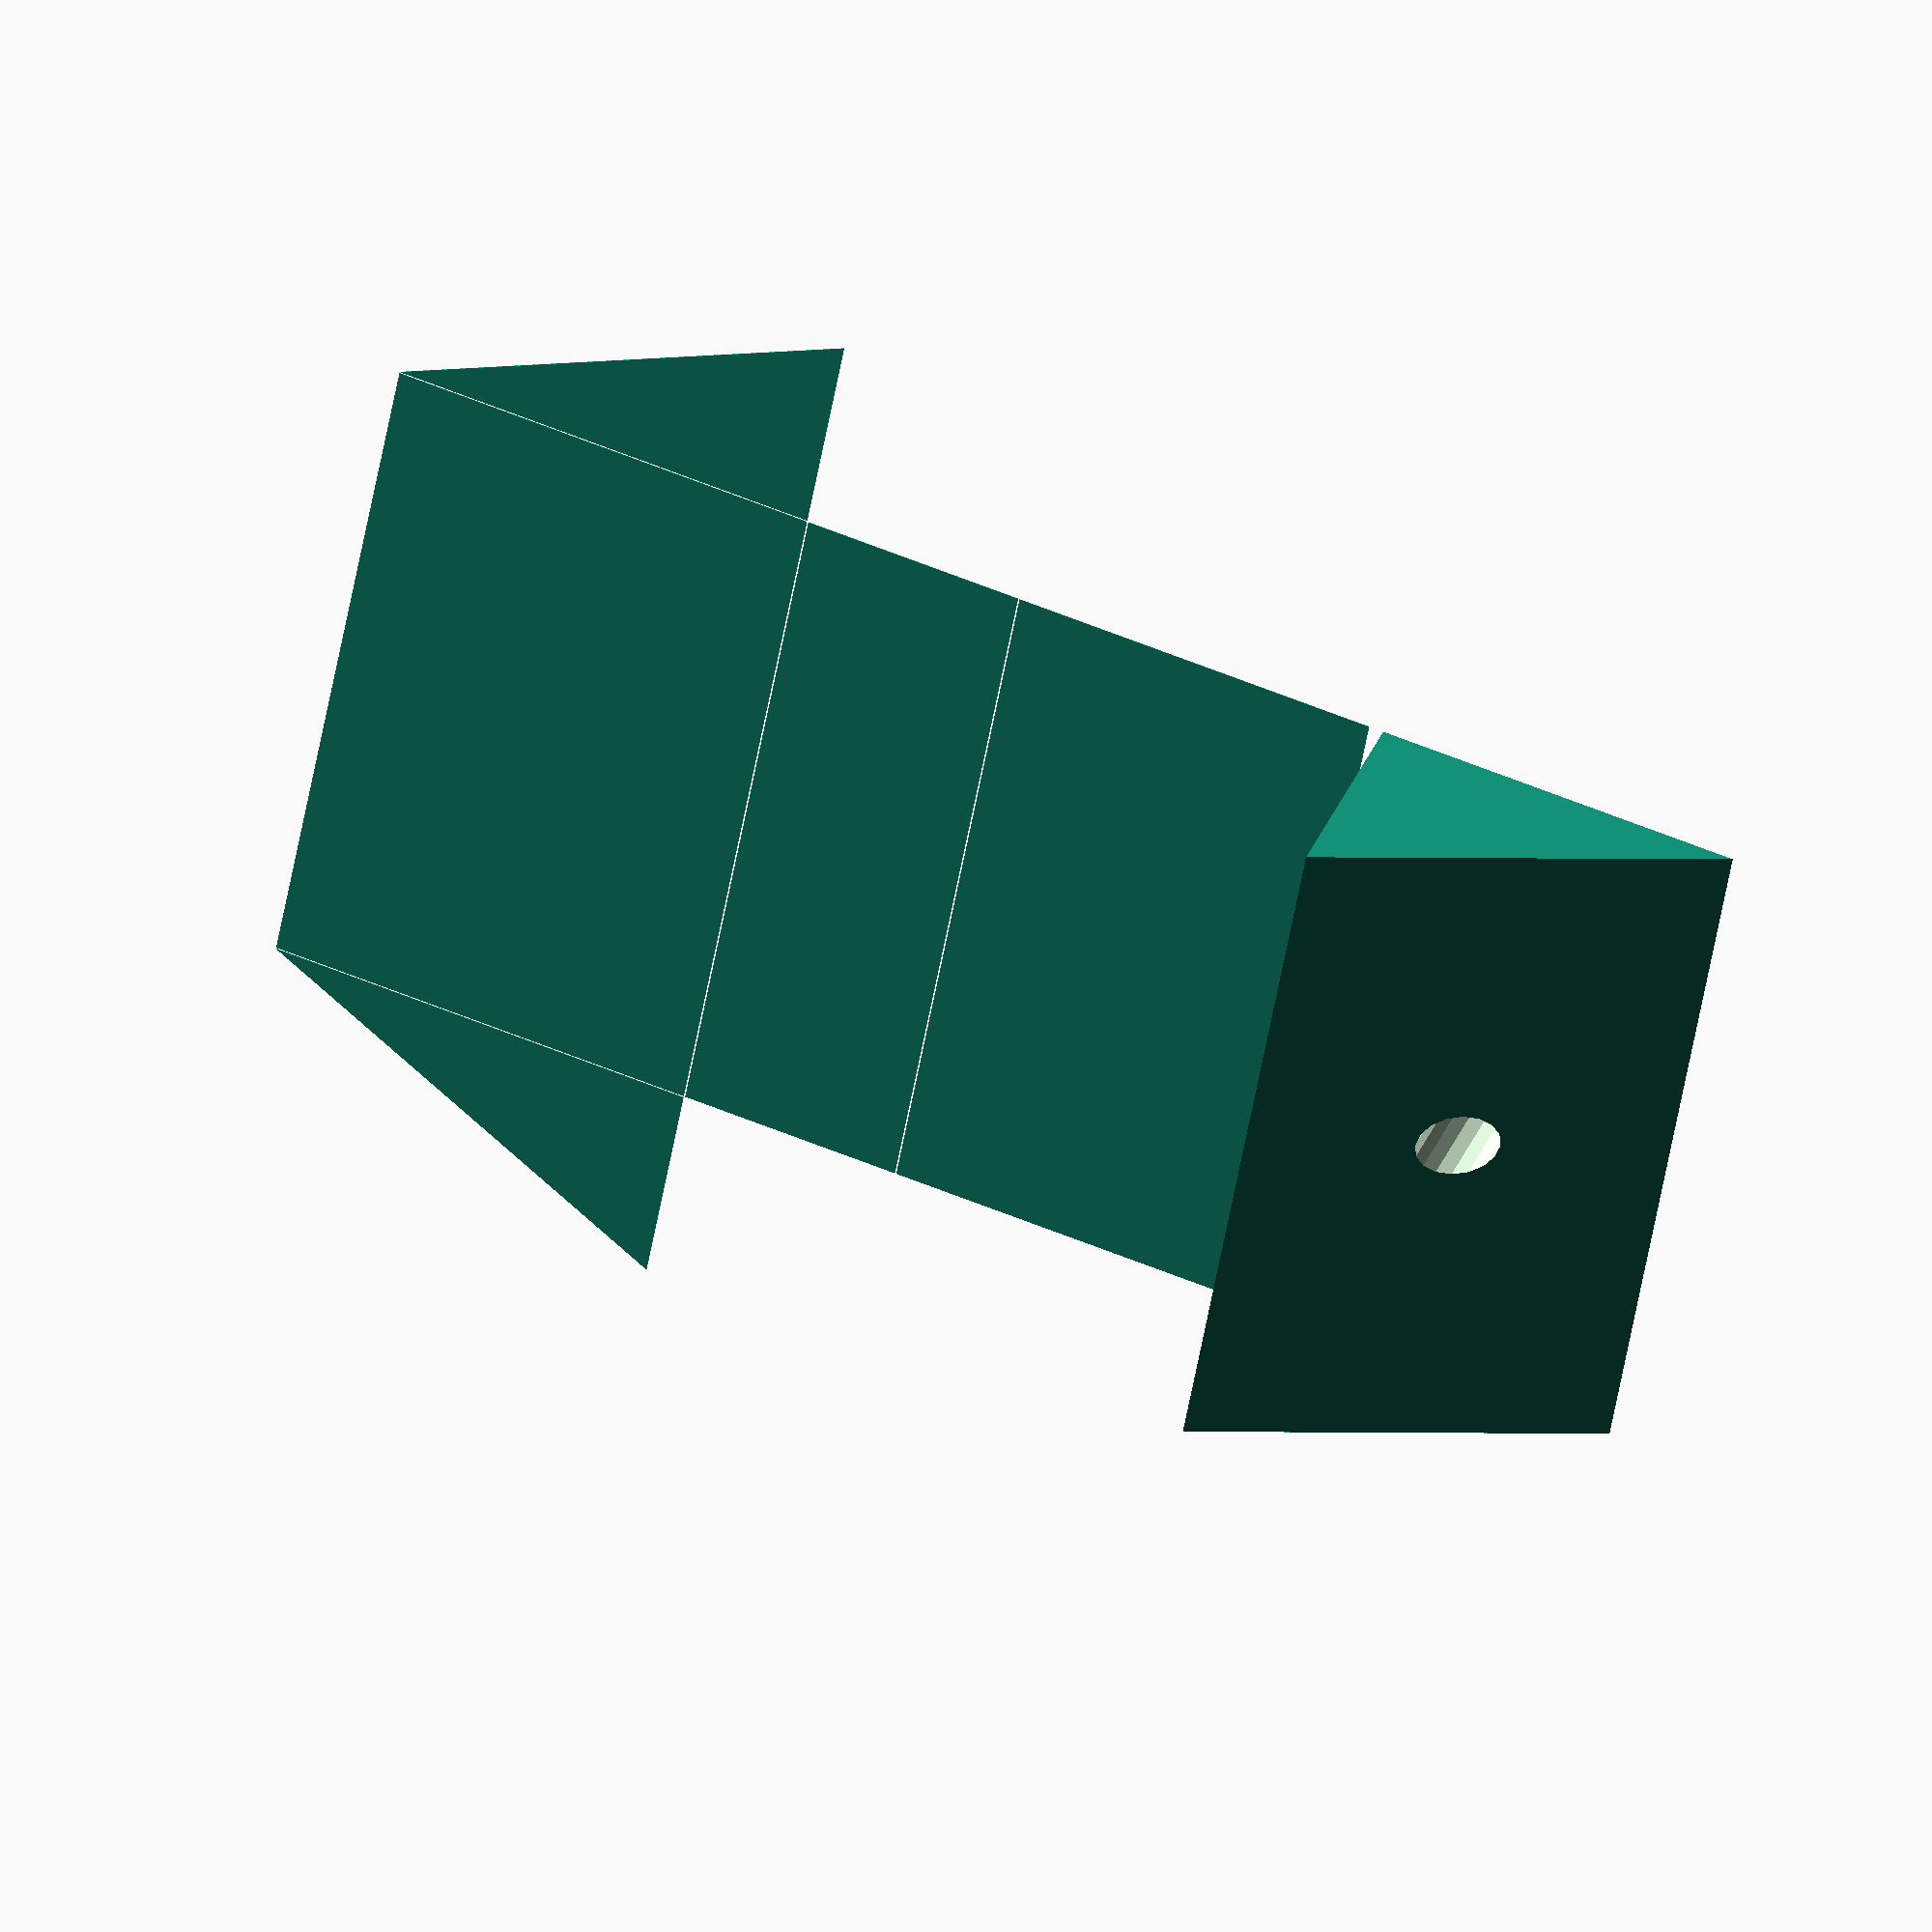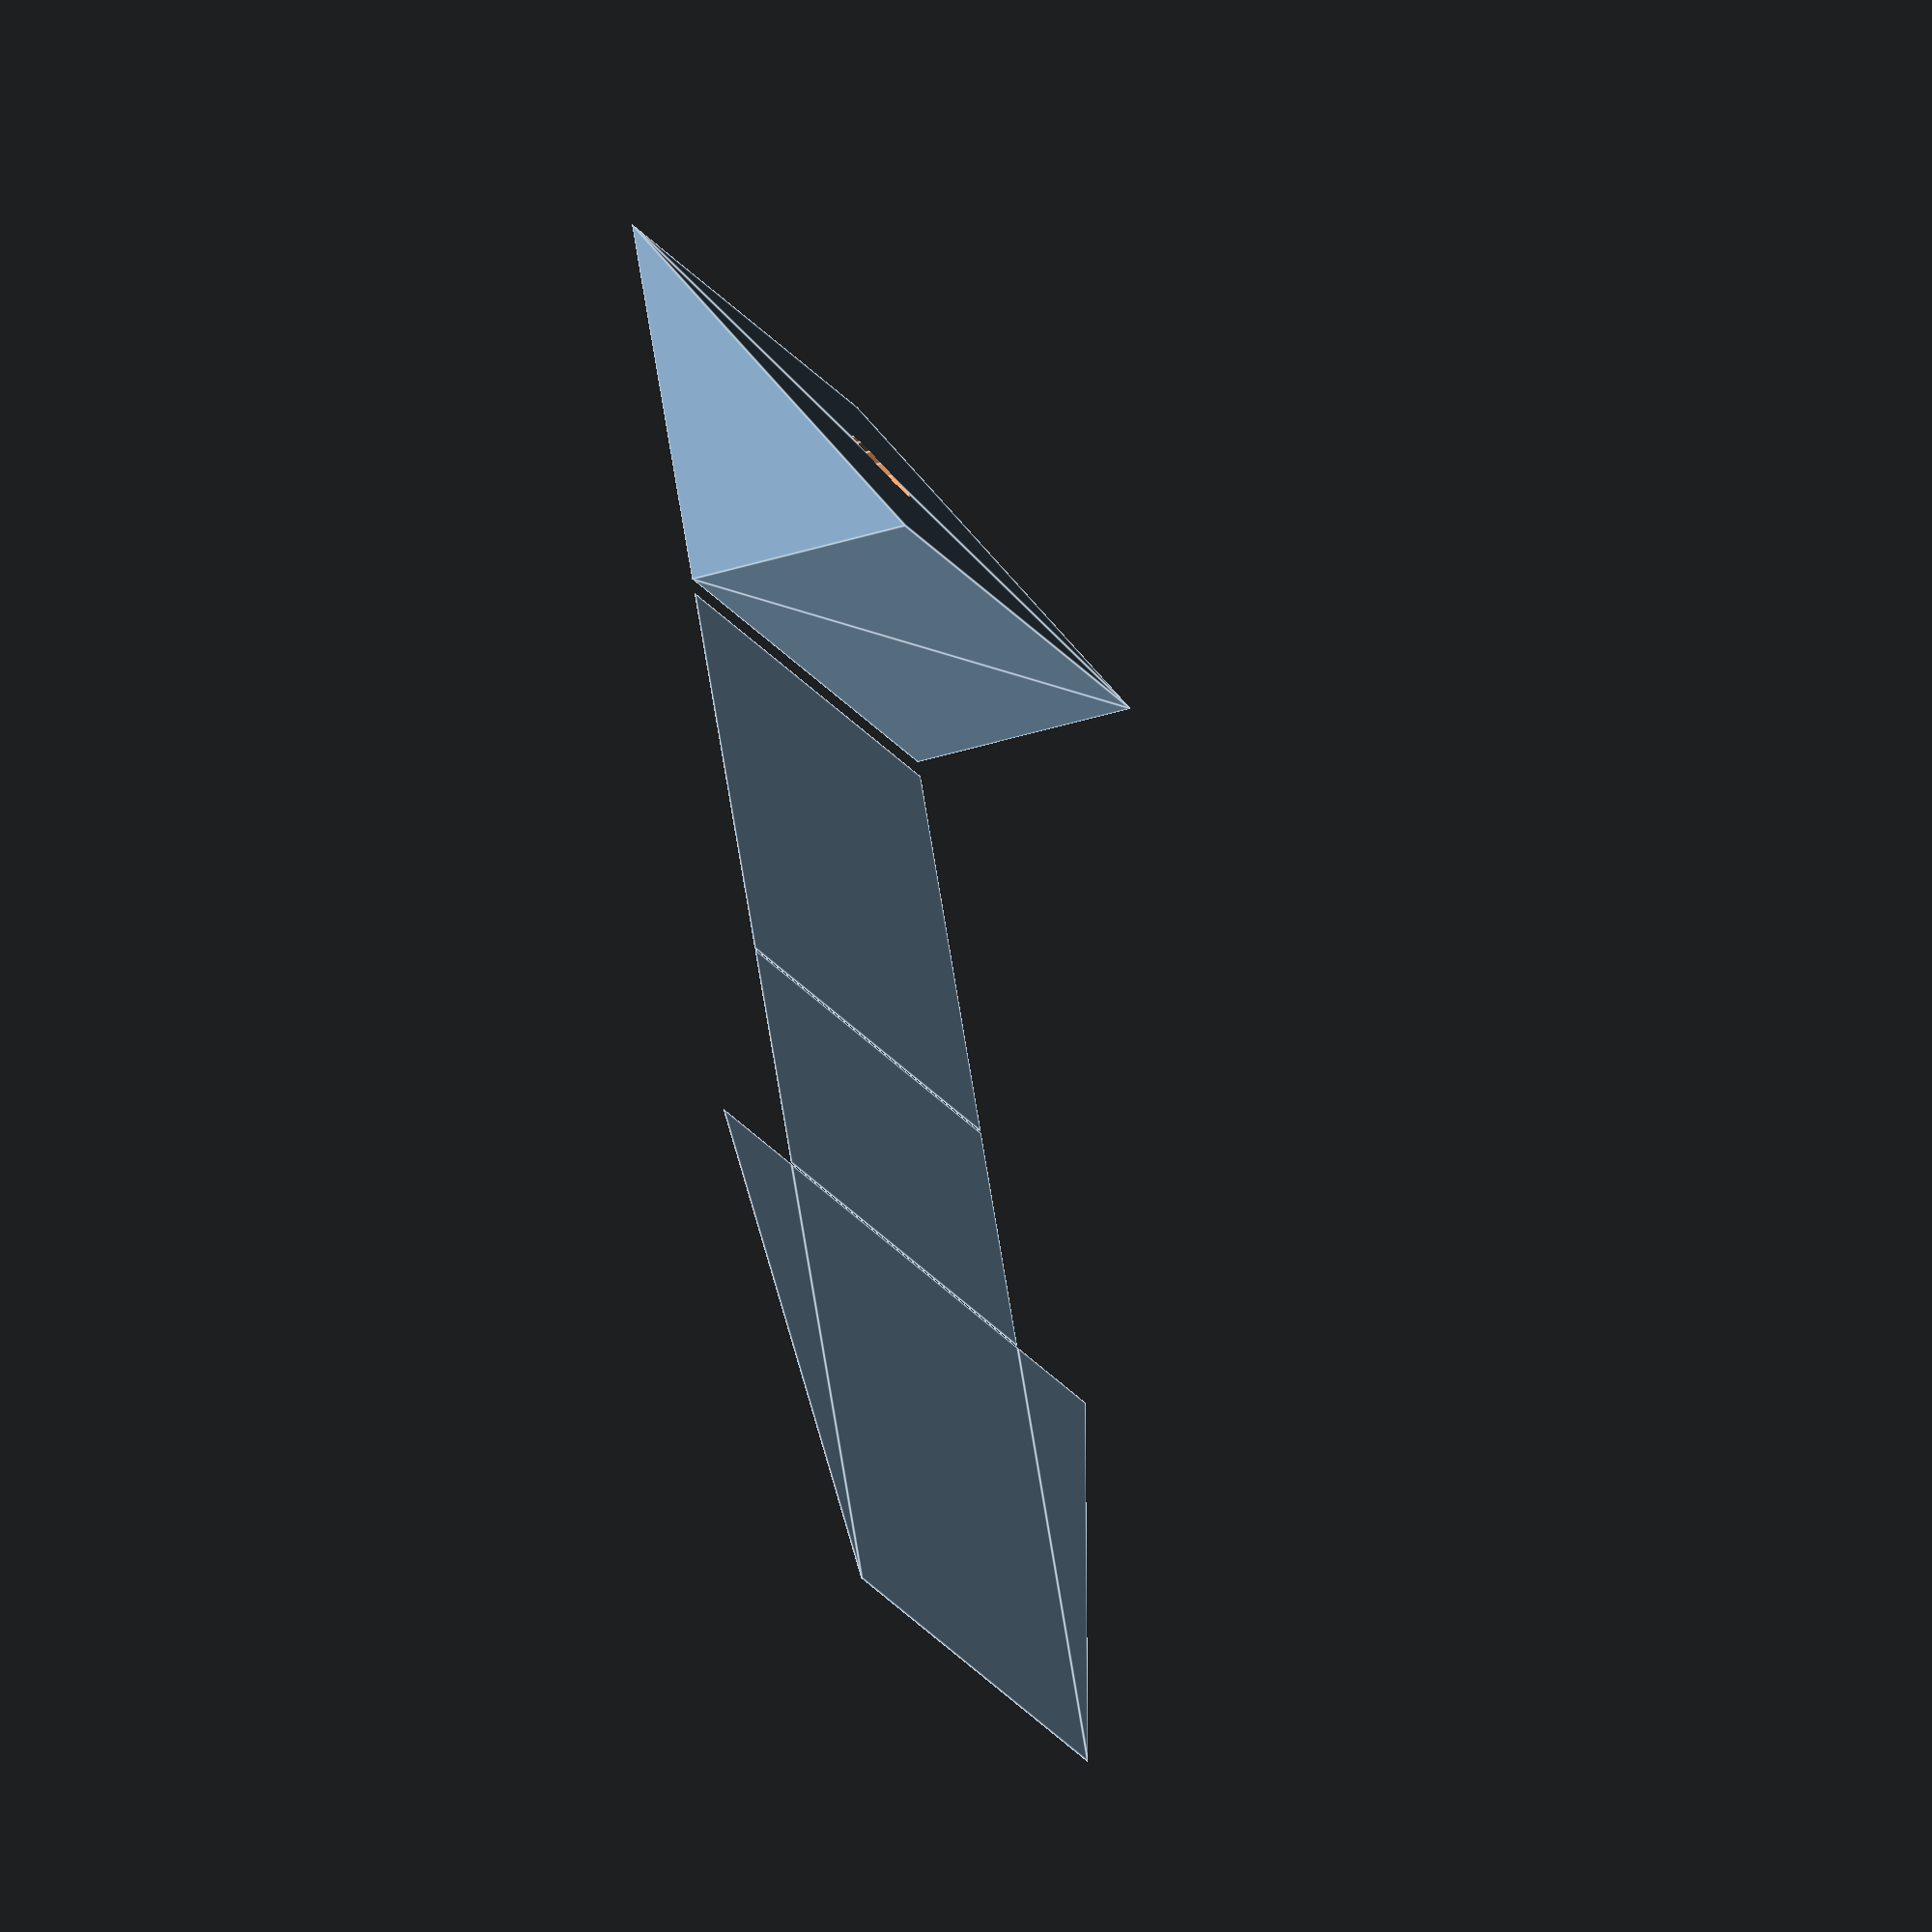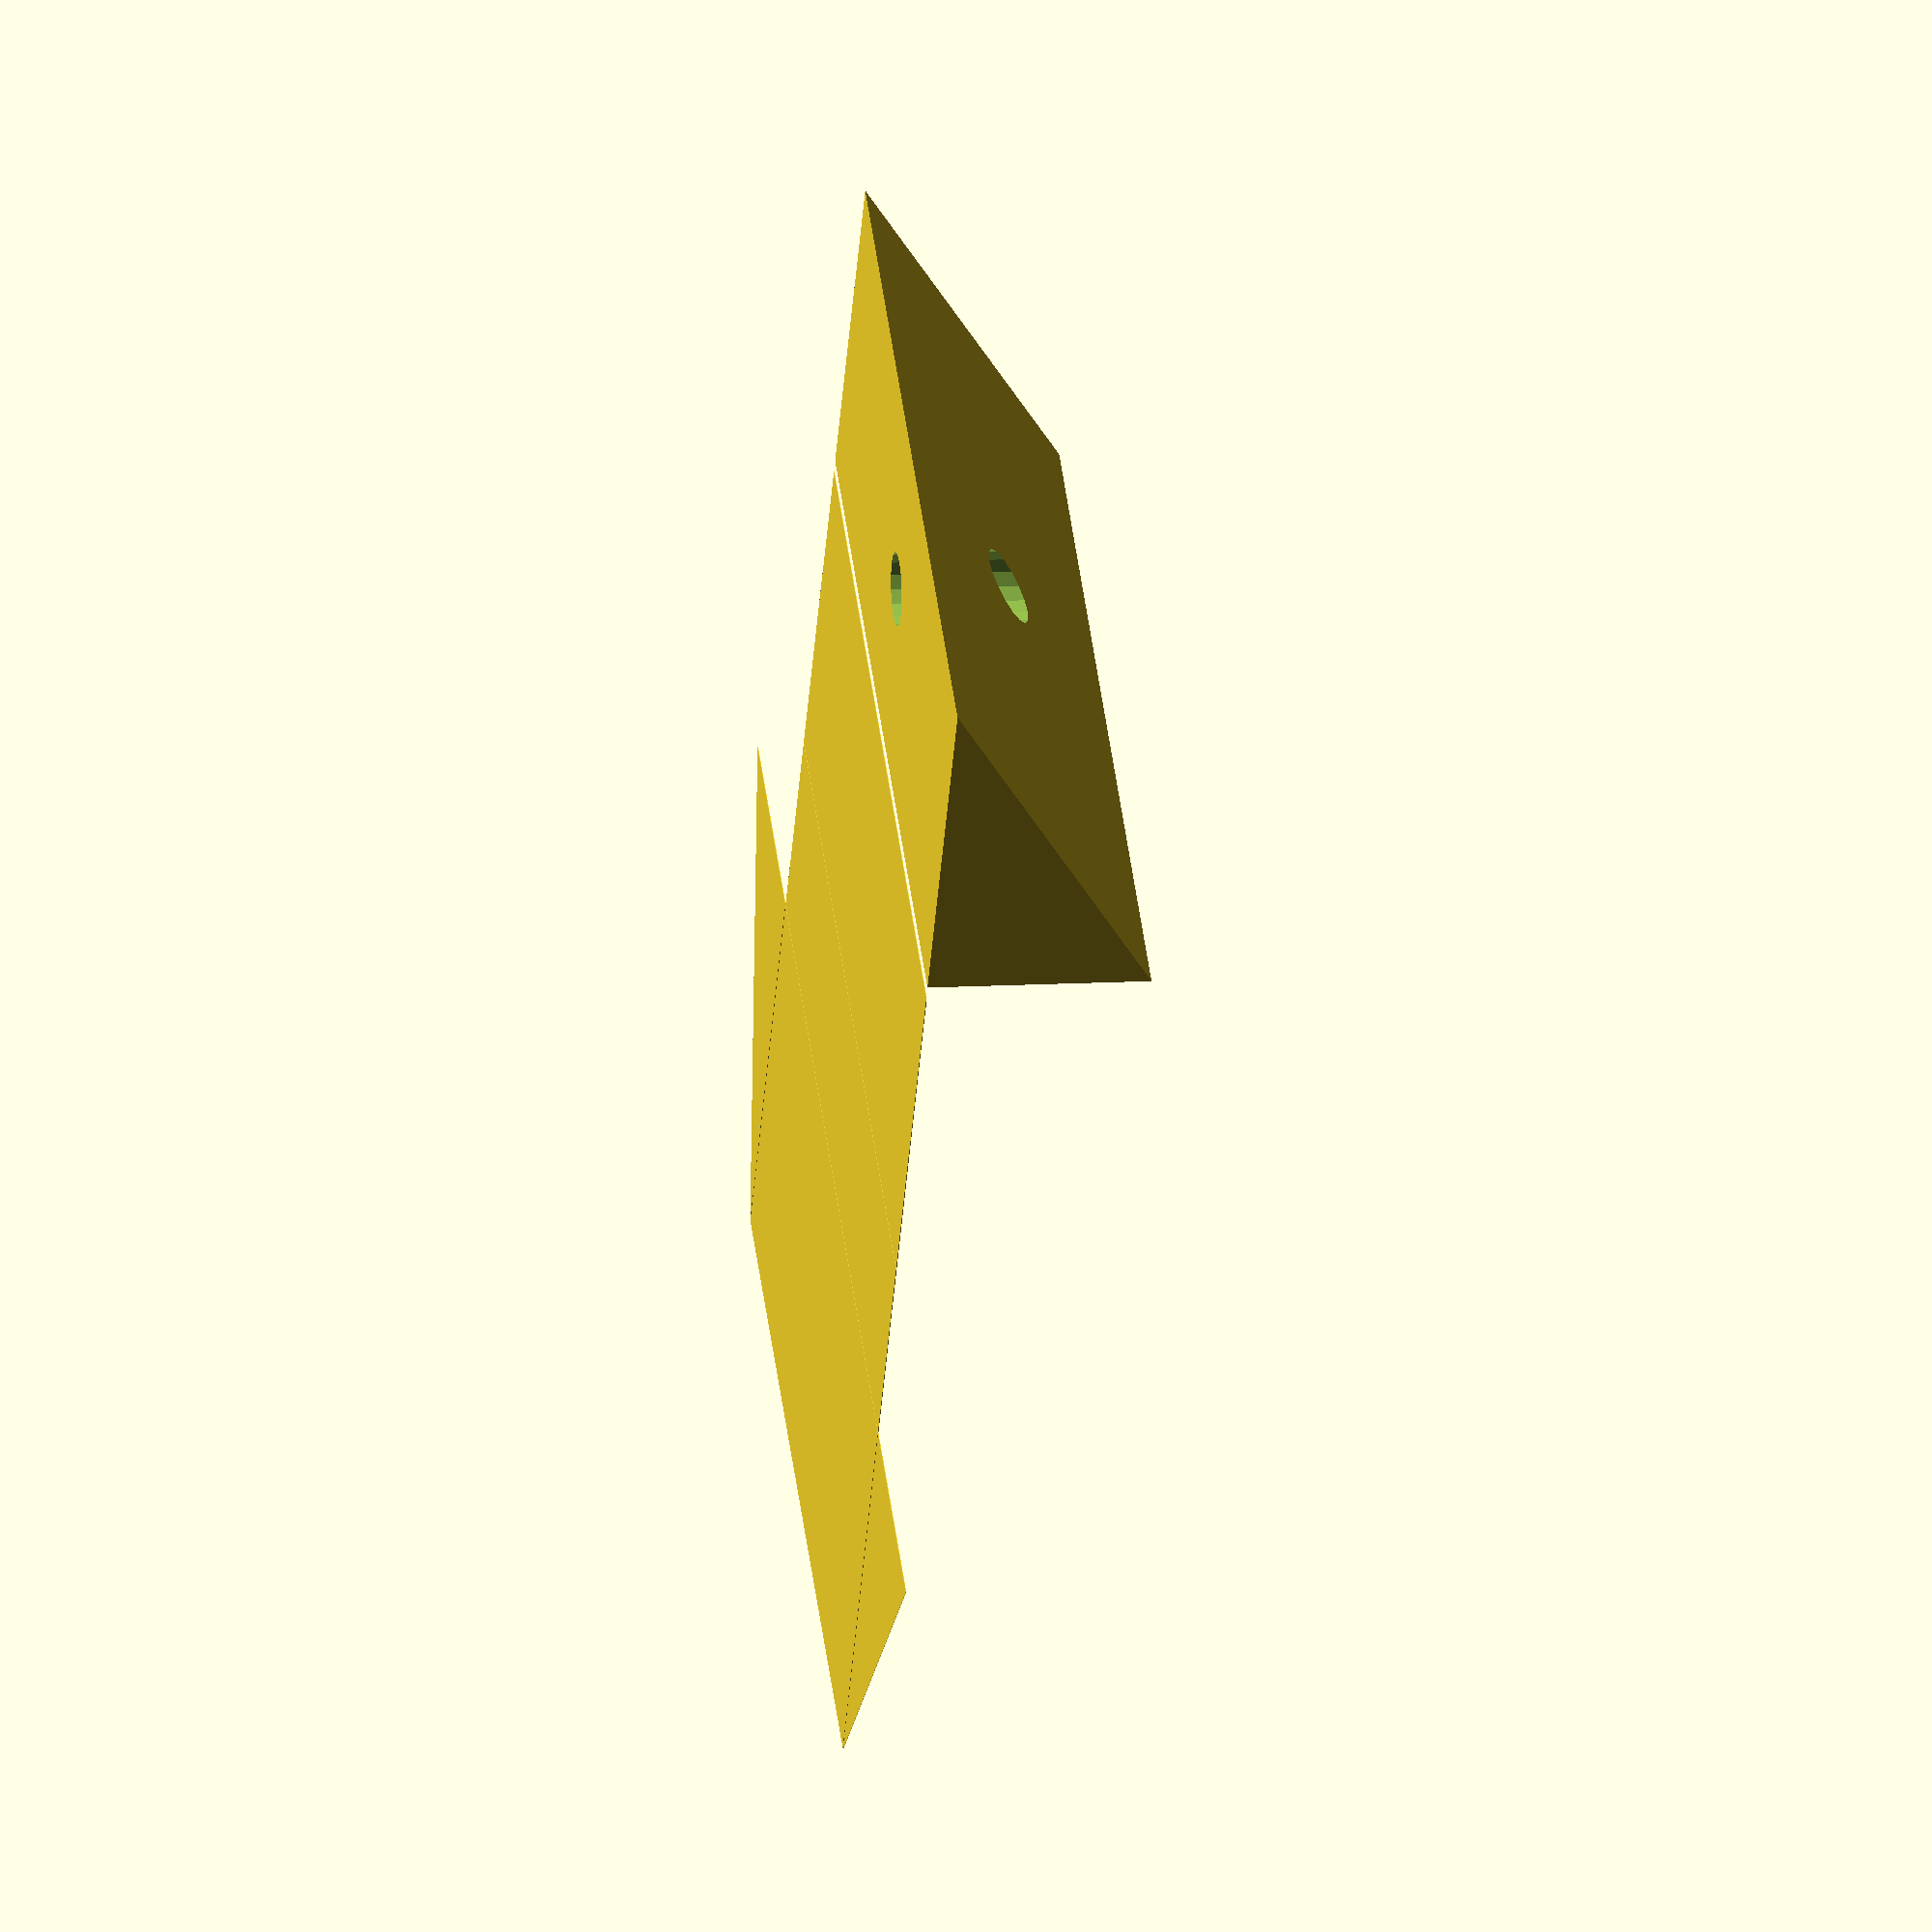
<openscad>
/*
 * Example 3, from https://en.wikibooks.org/wiki/OpenSCAD_User_Manual/Primitive_Solids#polyhedron
 */
module prism(l, w, h) {
  polyhedron(
    points = [
      [0,0,0], // 0
      [l,0,0], // 1  
      [l,w,0], // 2
      [0,w,0], // 3
      [0,w,h], // 4
      [l,w,h]  // 5
    ],
    faces = [
      [0,1,2,3], // Bottom, A
      [5,4,3,2], // Front, B 
      [0,4,5,1], // Back, the slope, C
      [0,3,4],   // Left, vertical, D
      [5,2,1]    // Right, vertical, E
    ]
  );
       
  // preview unfolded (do not include in your function)
  z = 0.08;
  separation = 2; // Between prism anf first flattened panel.
  border = .2; // Between panels, when flattened.
  translate([0, w + separation, 0])
    cube([l, w, z]);
  translate([0, w + separation+w+border, 0])
    cube([l, h, z]);
  translate([0, w + separation + w + border + h + border, 0])
    cube([l, sqrt(w * w + h * h), z]);
  translate([l + border, w + separation + w + border + h + border, 0])
    polyhedron(
      points = [
        [0, 0, 0], 
        [h, 0, 0], 
        [0, sqrt(w * w + h * h), 0], 
        [0, 0, z], 
        [h, 0, z], 
        [0, sqrt(w * w + h * h), z]
      ],
      faces = [
        [0, 1, 2], 
        [3, 5, 4], 
        [0, 3, 4, 1], 
        [1, 4, 5, 2], 
        [2, 5, 3, 0]
      ]
    );
  translate([0 - border, w + separation + w + border + h + border, 0])
    polyhedron(
      points = [
        [0, 0, 0],
        [0 - h, 0, 0],
        [0, sqrt(w * w + h * h), 0], 
        [0, 0, z],
        [0 - h, 0, z],
        [0, sqrt(w * w + h * h), z]
      ],
      faces = [
        [1, 0, 2],
        [5, 3, 4],
        [0, 1, 4, 3],
        [1, 2, 5, 4],
        [2, 0, 3, 5]
      ]
    );
}
   
w = 100;
l = 50;
h = 30;

diam = 10;
// Draw a prism
if (false) {
    prism(w, l, h);
}

// Prism with a hole in it.
difference() {
    prism(w, l, h);
    translate([w/2, l/2, h/2]) {
        cylinder(h=2*h, d1=diam, d2=diam, center=true); 
    }
}

// A tube
if (false) {
    translate([w/2, l/2, h/2]) {
        difference() {  
            cylinder(h=2*h, d1=diam, d2=diam, center=true);
            cylinder(h=2*h, d1=diam*0.9, d2=diam*0.9, center=true);
        }
    }
}
 
module roundedRect(size, radius) {  // more elegant version
  linear_extrude(height=size.z, center=true) {
    offset(radius) offset(-radius) {
      square([size.x, size.y], center = true);
    }
  }
}

if (false) {
    roundedRect([10, 10, 1], 3);
}

</openscad>
<views>
elev=323.9 azim=280.0 roll=19.9 proj=o view=solid
elev=44.3 azim=151.9 roll=289.8 proj=o view=edges
elev=348.7 azim=146.9 roll=261.6 proj=o view=wireframe
</views>
